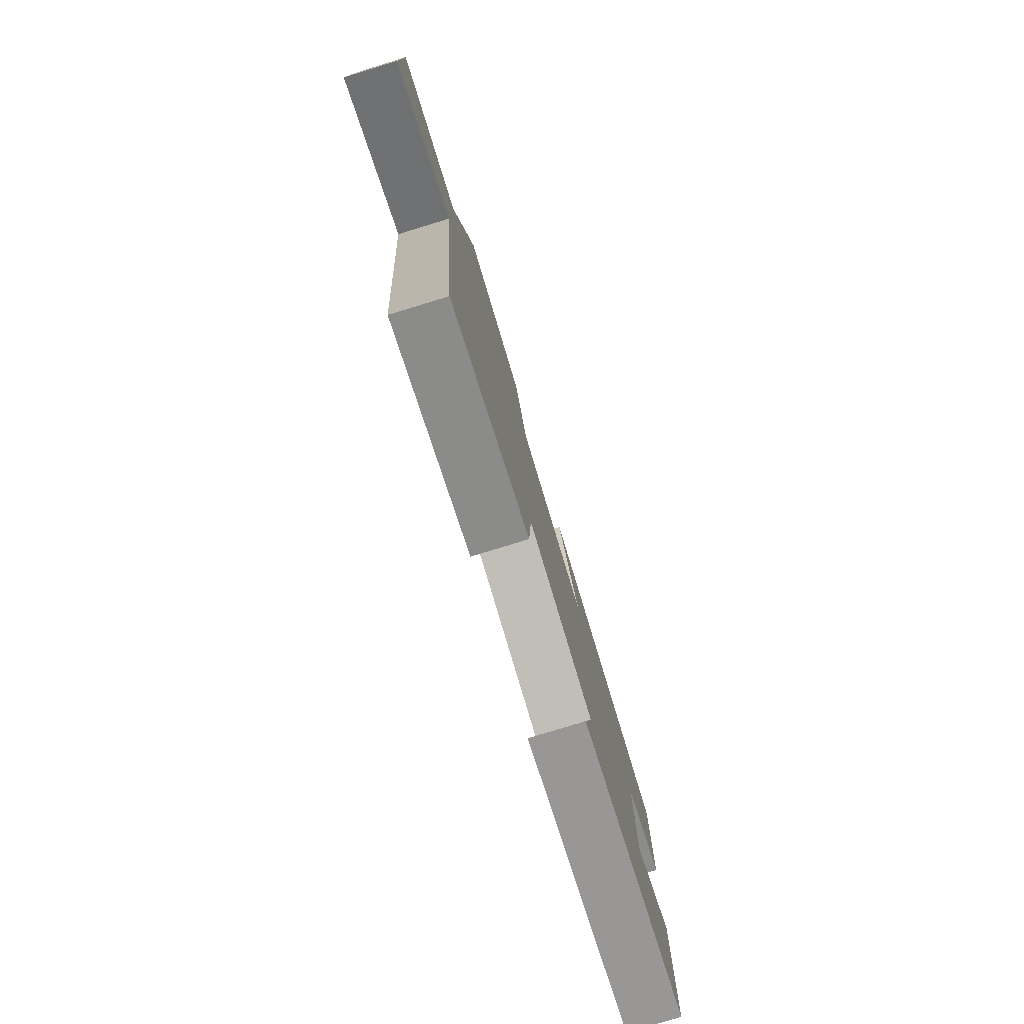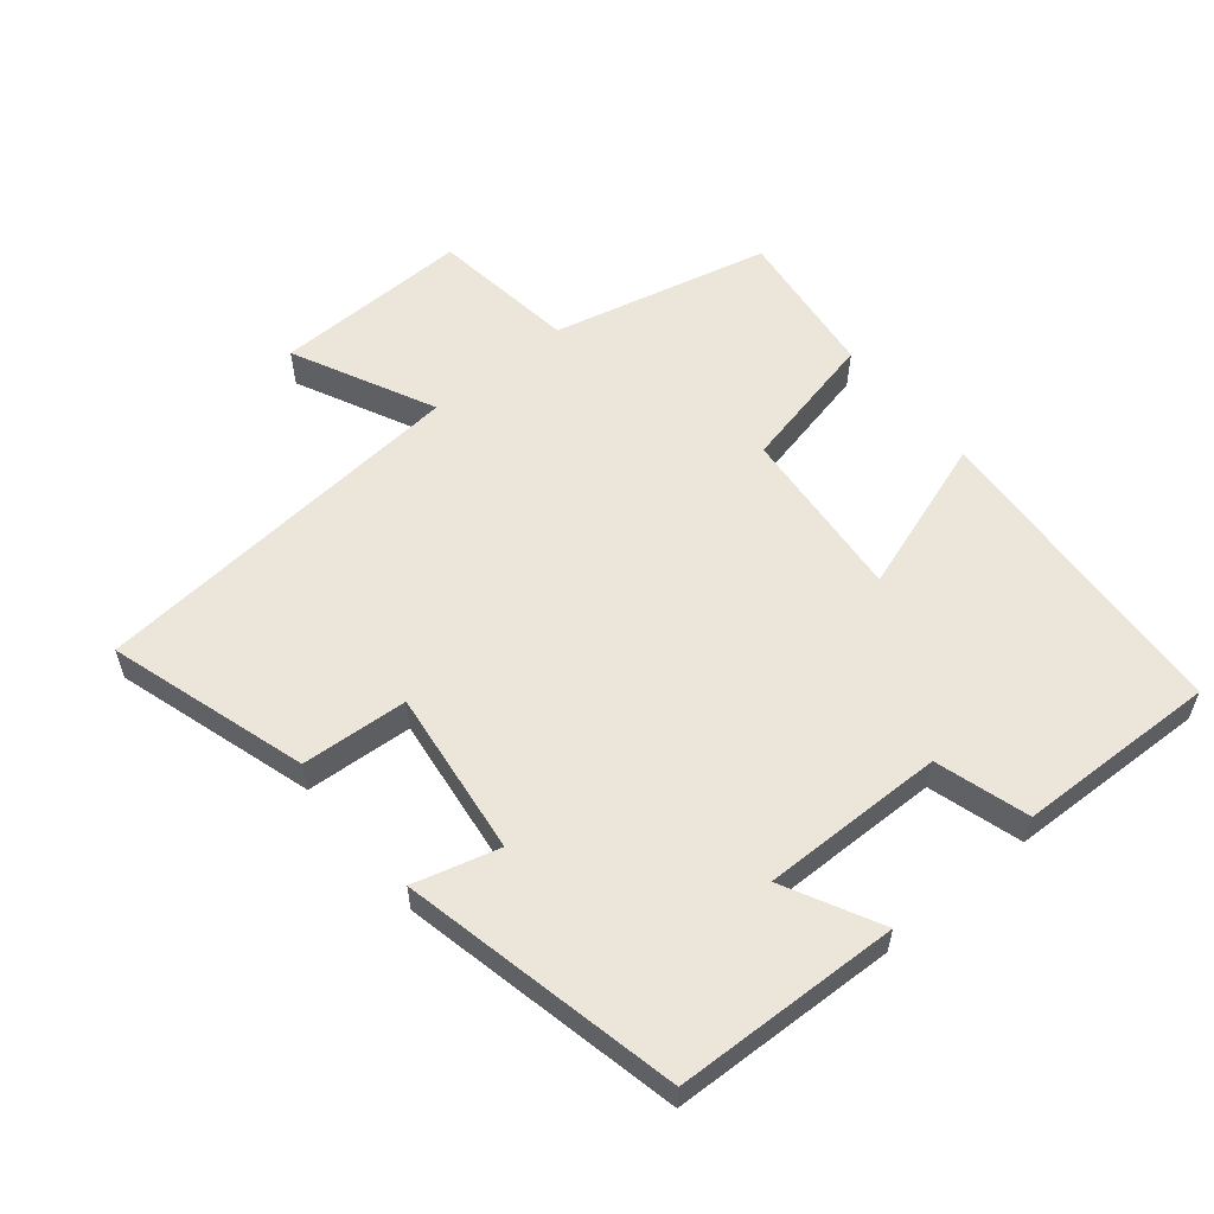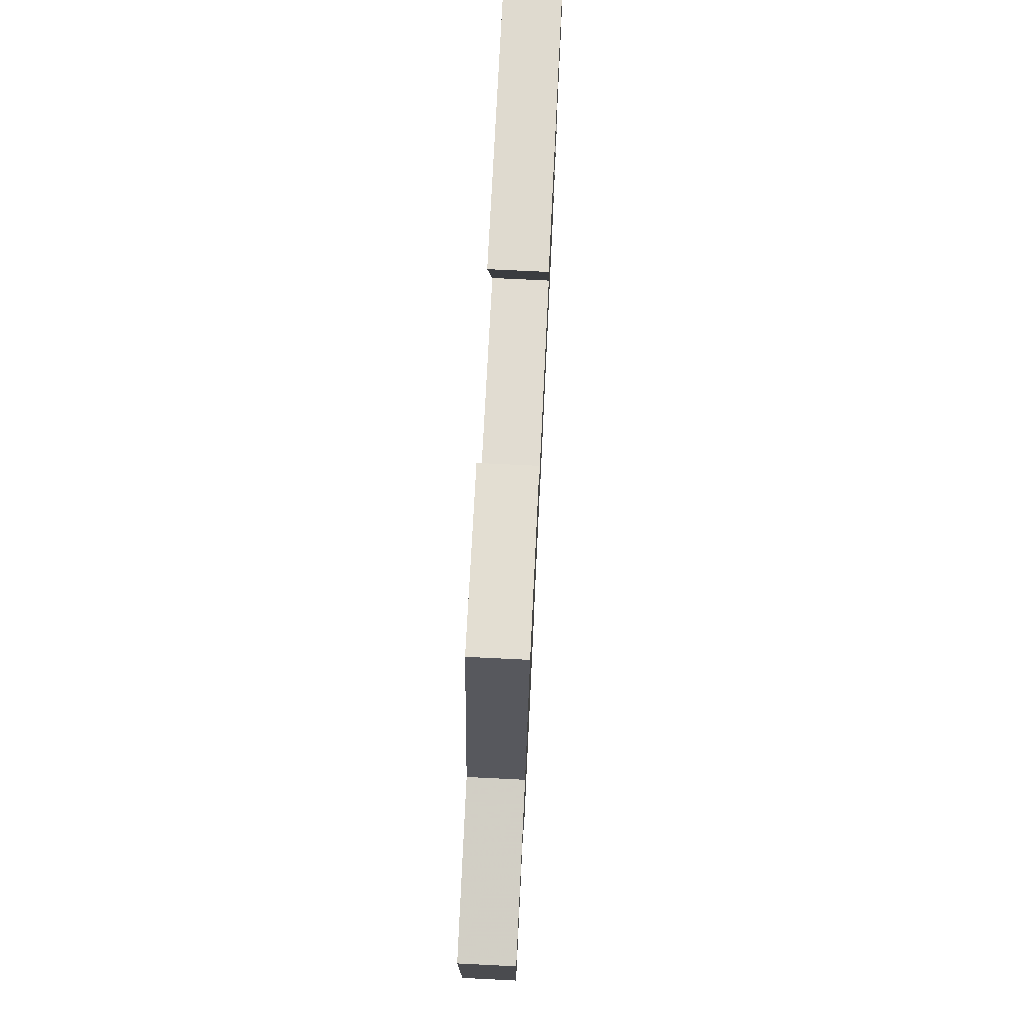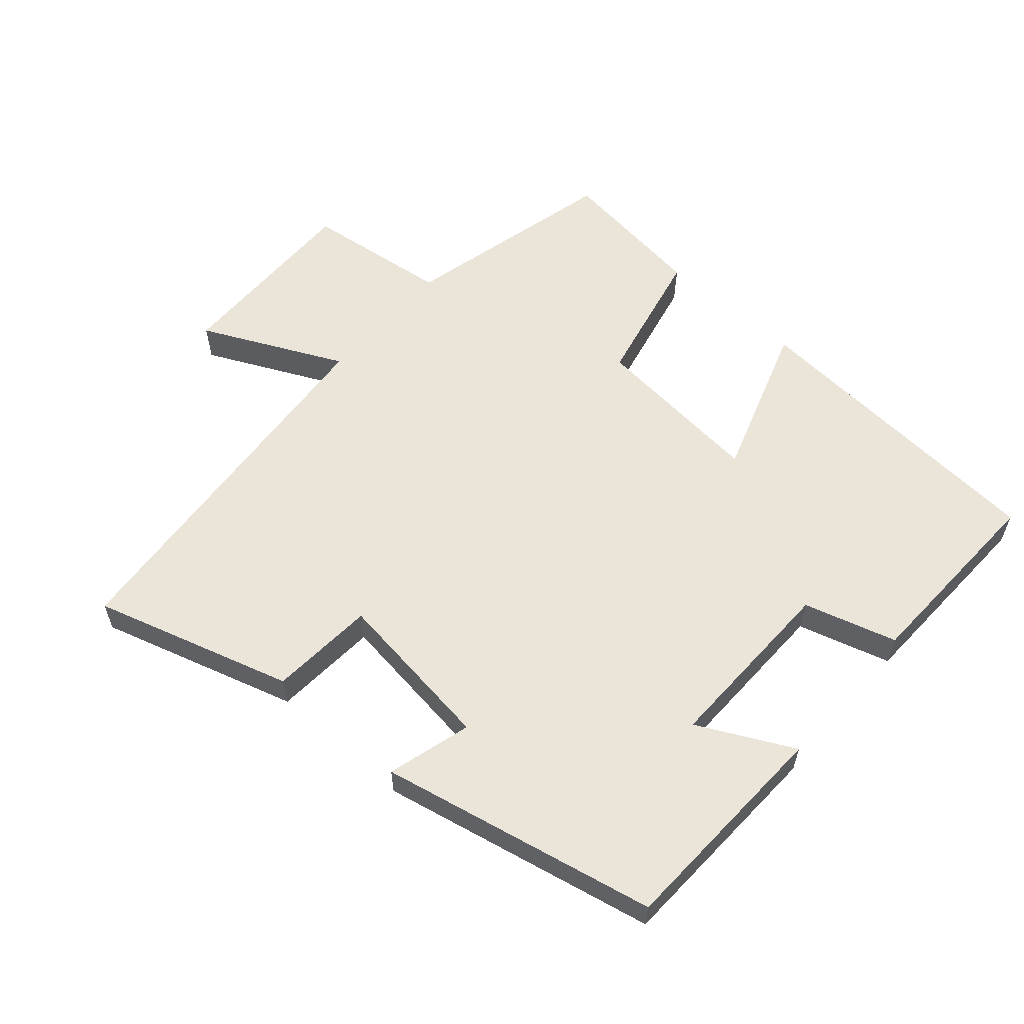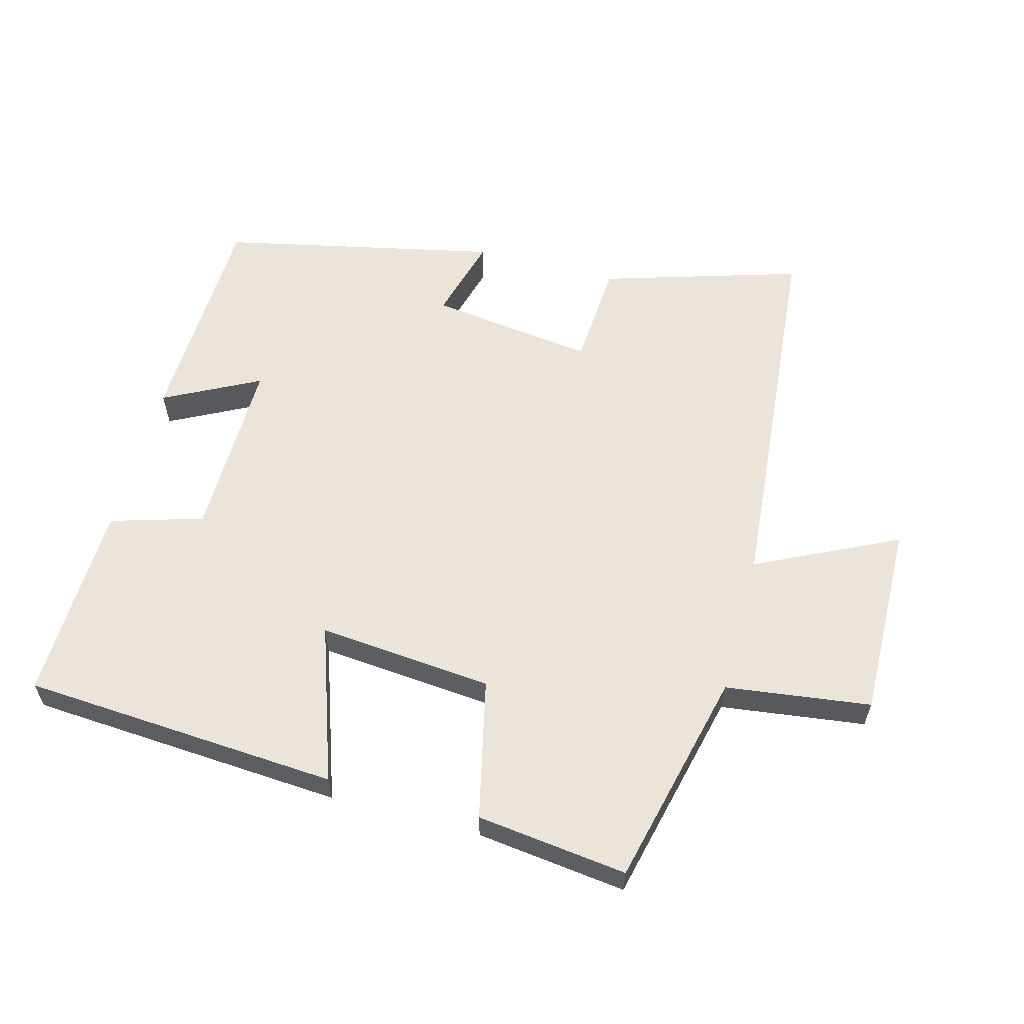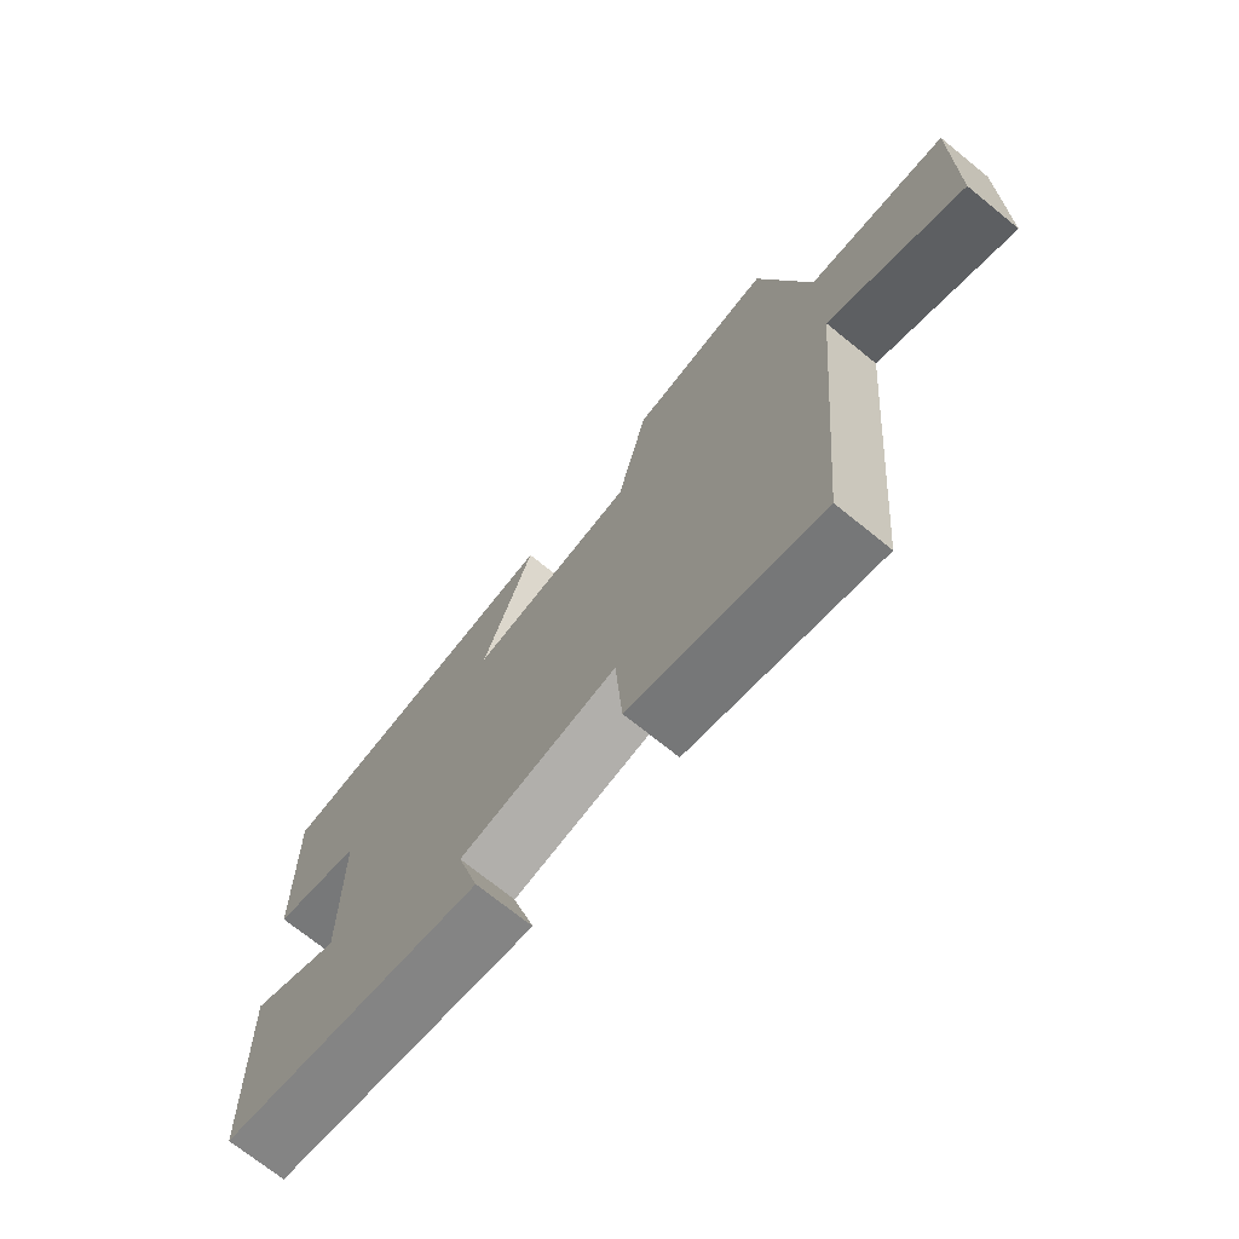
<metadata>
{"format":"obj","ext":"obj","renderer":"f3d","projection":"perspective","resolution":1024,"background":"white","views":[{"elev":-79.5,"azim":107.0,"up":"+Z"},{"elev":57.2,"azim":-129.6,"up":"+Y"},{"elev":74.6,"azim":92.8,"up":"+Z"},{"elev":58.7,"azim":-138.6,"up":"+Y"},{"elev":59.5,"azim":14.9,"up":"+Y"},{"elev":-72.0,"azim":51.0,"up":"+Z"}]}
</metadata>
<code>
v 0.422 0.07 0.528
v 0.5 0.07 0.203
v 0.718 0.07 0.175
v 0.712 0.07 -0.119
v 0.5 0.07 -0.017
v 0.45 0.07 -0.59
v 0.152 0.07 -0.5
v 0.141 0.07 -0.341
v -0.107 0.07 -0.373
v -0.072 0.07 -0.5
v -0.488 0.07 -0.411
v -0.5 0.07 -0.074
v -0.357 0.07 -0.147
v -0.361 0.07 0.127
v -0.5 0.07 0.168
v -0.509 0.07 0.468
v -0.034 0.07 0.5
v -0.113 0.07 0.266
v 0.149 0.07 0.29
v 0.196 0.07 0.5
v 0.422 0 0.528
v 0.5 0 0.203
v 0.718 0 0.175
v 0.712 0 -0.119
v 0.5 0 -0.017
v 0.45 0 -0.59
v 0.152 0 -0.5
v 0.141 0 -0.341
v -0.107 0 -0.373
v -0.072 0 -0.5
v -0.488 0 -0.411
v -0.5 0 -0.074
v -0.357 0 -0.147
v -0.361 0 0.127
v -0.5 0 0.168
v -0.509 0 0.468
v -0.034 0 0.5
v -0.113 0 0.266
v 0.149 0 0.29
v 0.196 0 0.5
f 19 20 1 2
f 18 19 2
f 16 17 18
f 15 16 18
f 14 15 18
f 18 2 3
f 14 18 3
f 13 14 3
f 11 12 13
f 10 11 13
f 9 10 13
f 8 9 13
f 5 6 7 8
f 5 8 13
f 3 4 5
f 3 5 13
f 22 21 40 39
f 22 39 38
f 38 37 36
f 38 36 35
f 38 35 34
f 23 22 38
f 23 38 34
f 23 34 33
f 33 32 31
f 33 31 30
f 33 30 29
f 33 29 28
f 28 27 26 25
f 33 28 25
f 25 24 23
f 33 25 23
f 1 21 22 2
f 2 22 23 3
f 3 23 24 4
f 4 24 25 5
f 5 25 26 6
f 6 26 27 7
f 7 27 28 8
f 8 28 29 9
f 9 29 30 10
f 10 30 31 11
f 11 31 32 12
f 12 32 33 13
f 13 33 34 14
f 14 34 35 15
f 15 35 36 16
f 16 36 37 17
f 17 37 38 18
f 18 38 39 19
f 19 39 40 20
f 20 40 21 1

</code>
